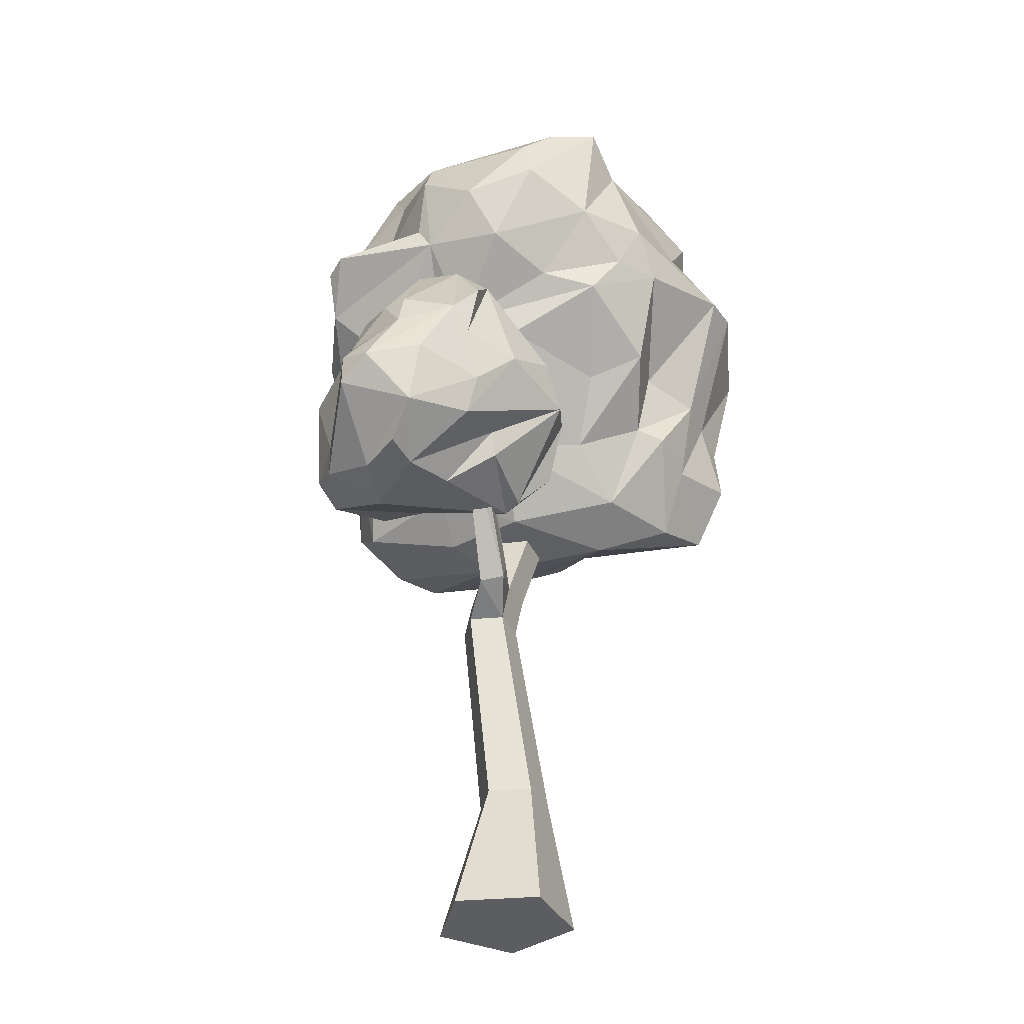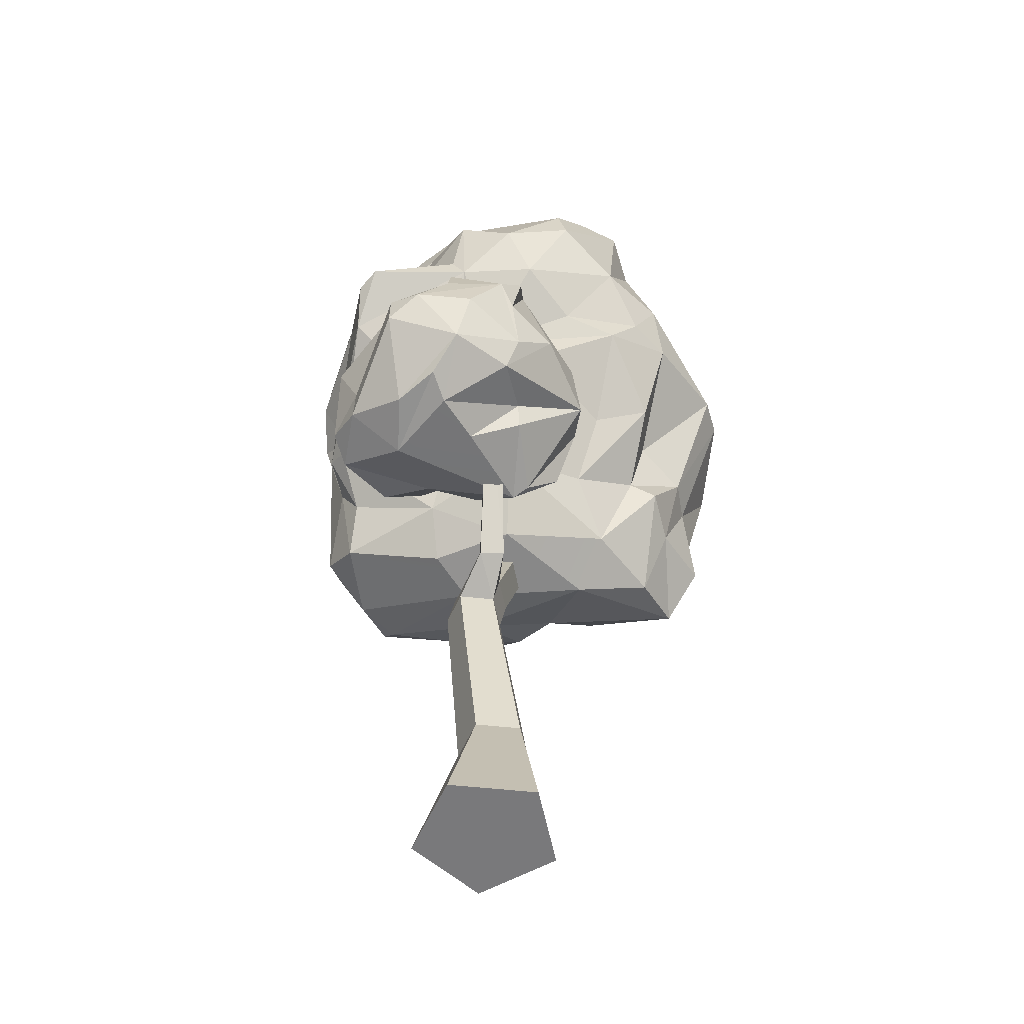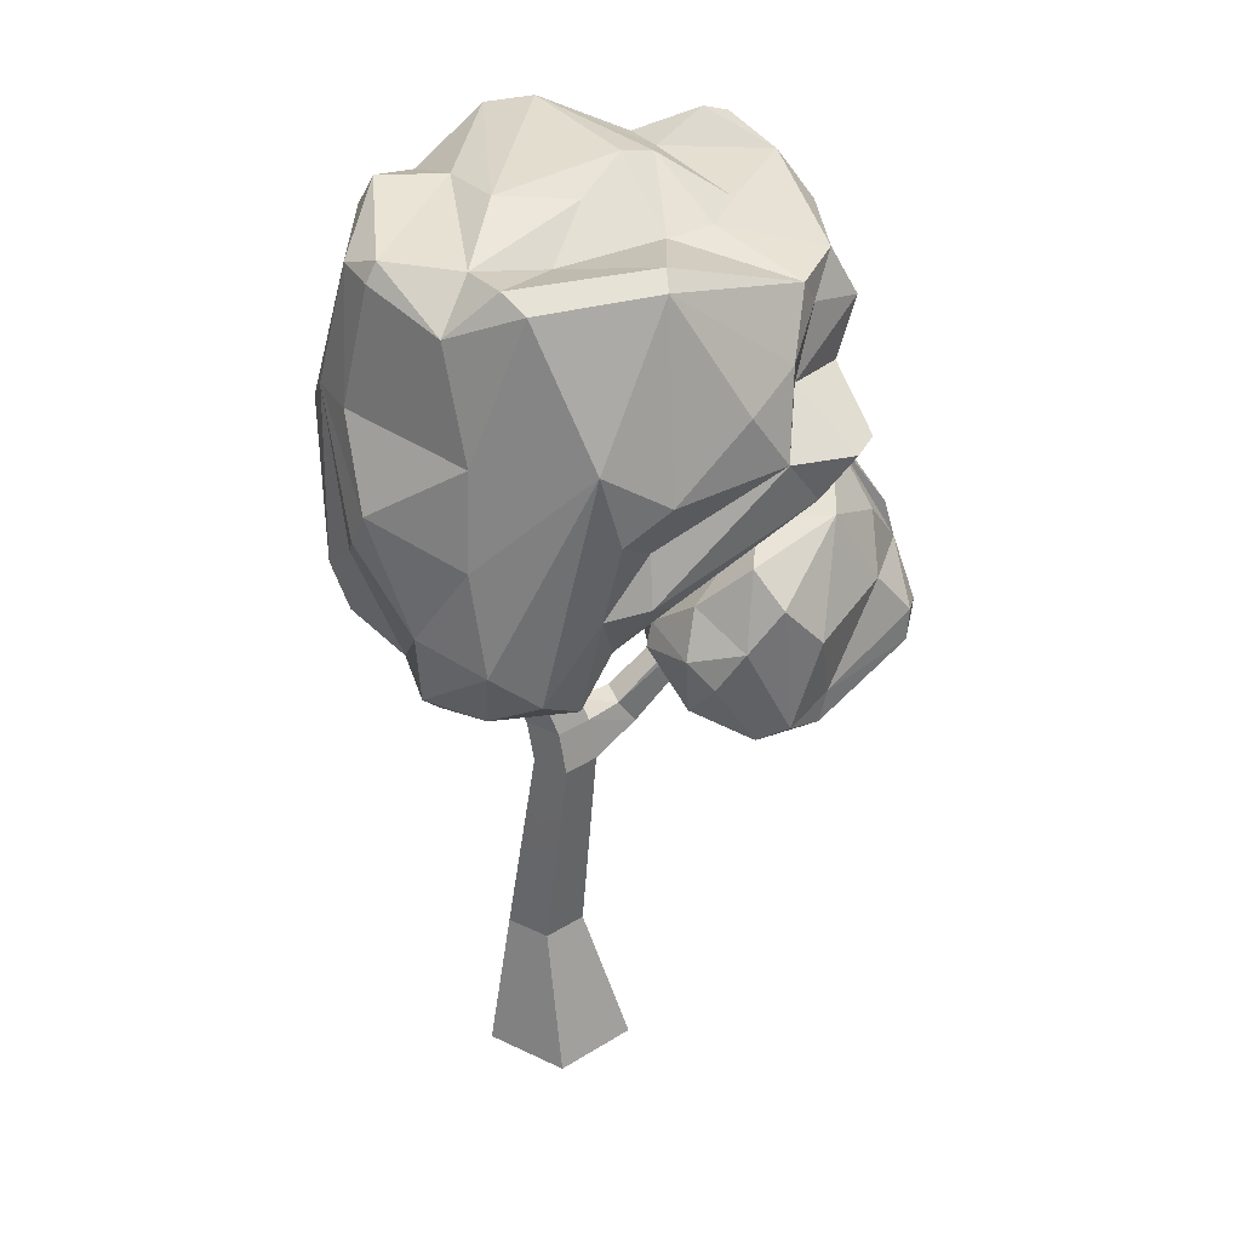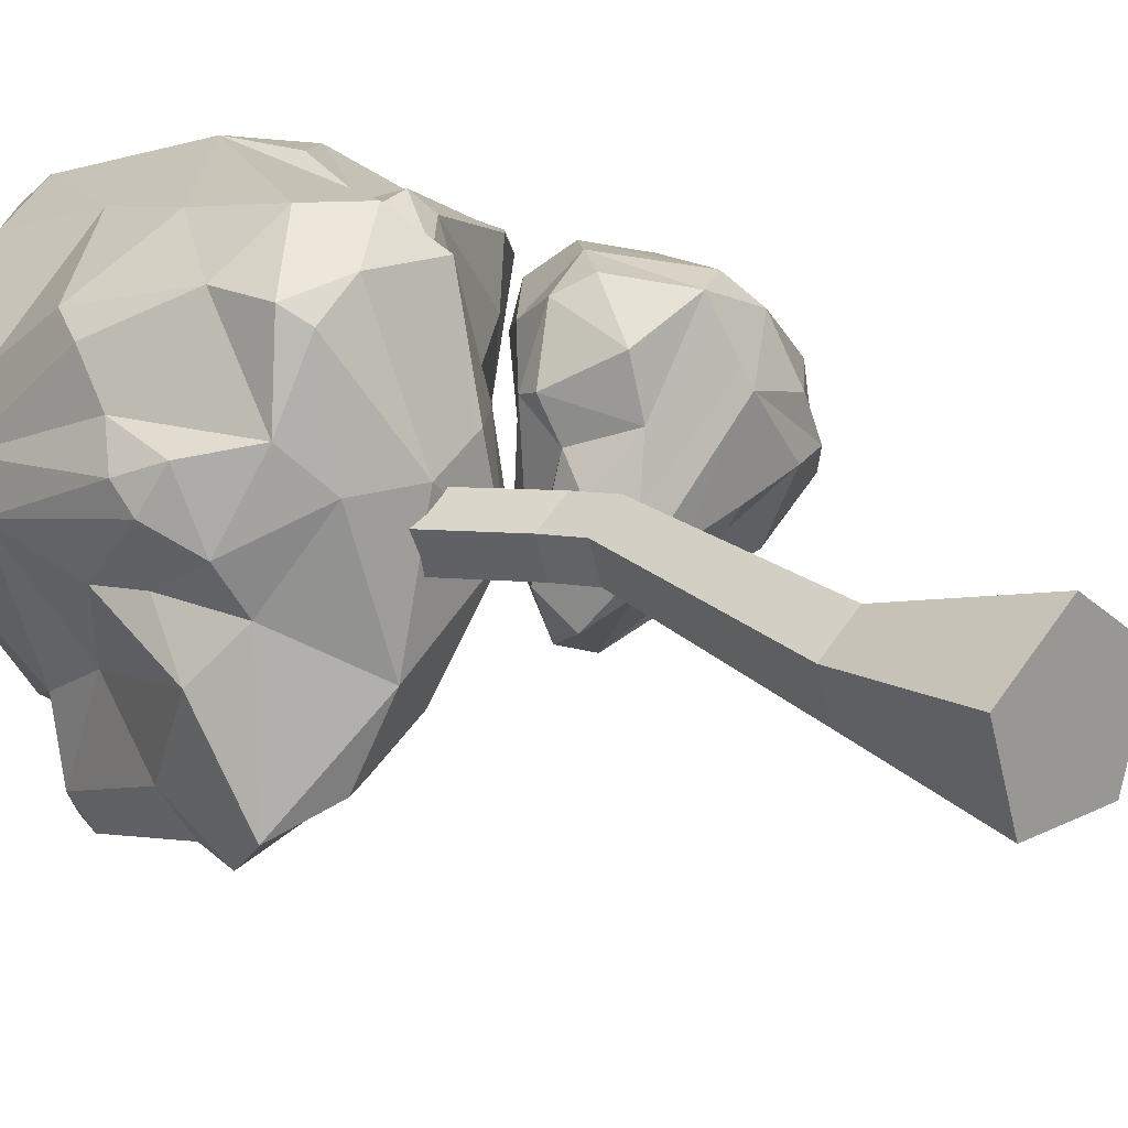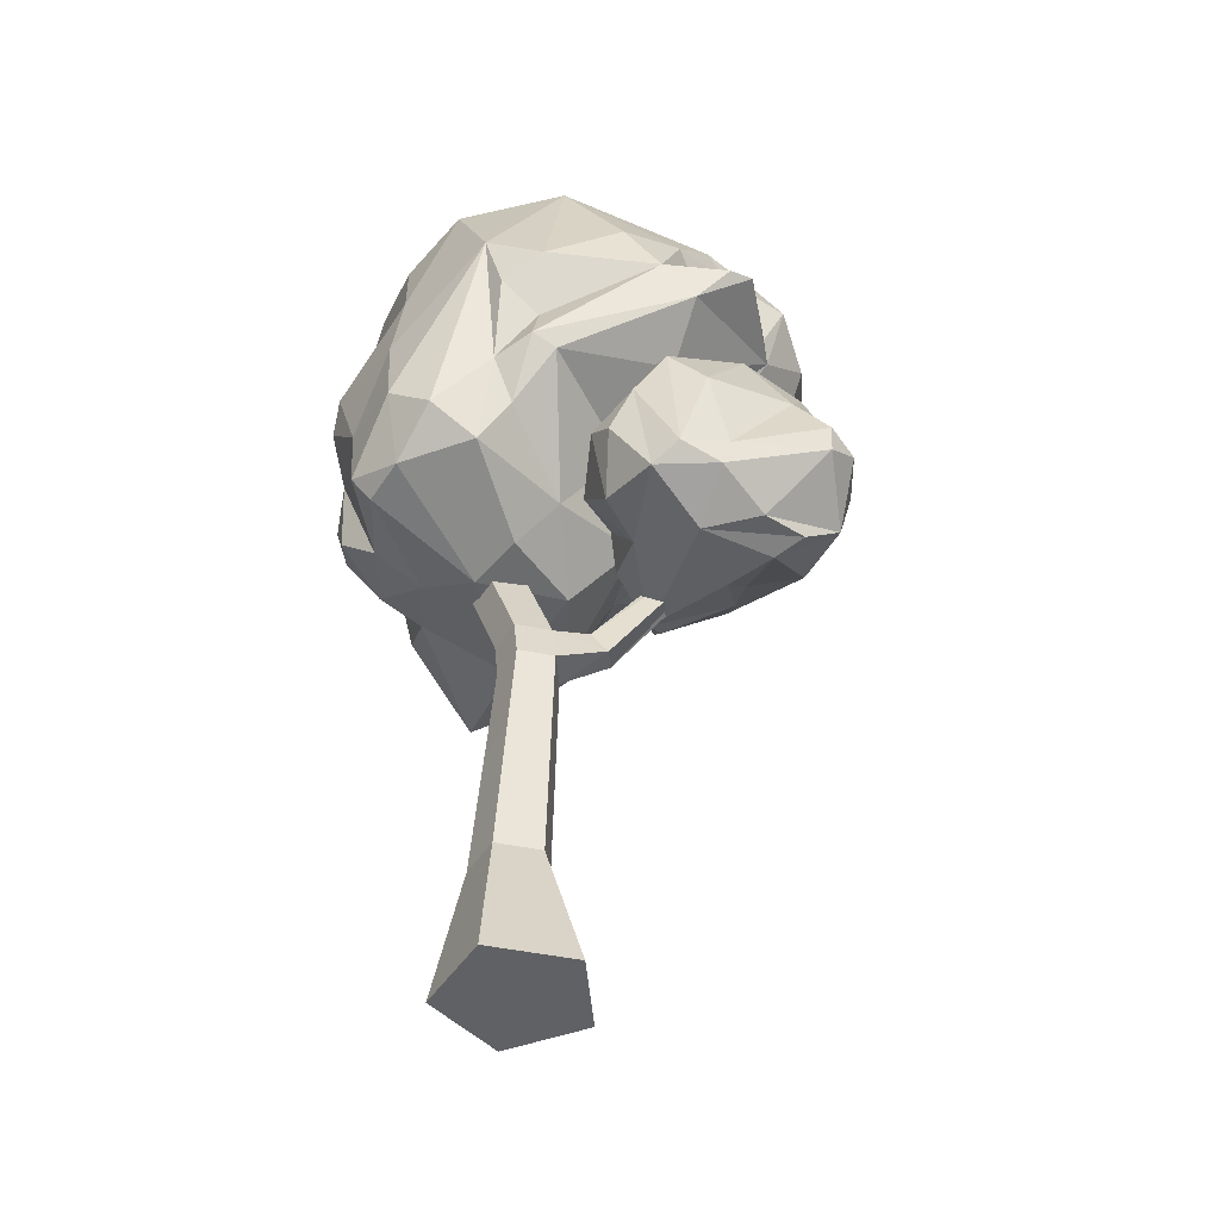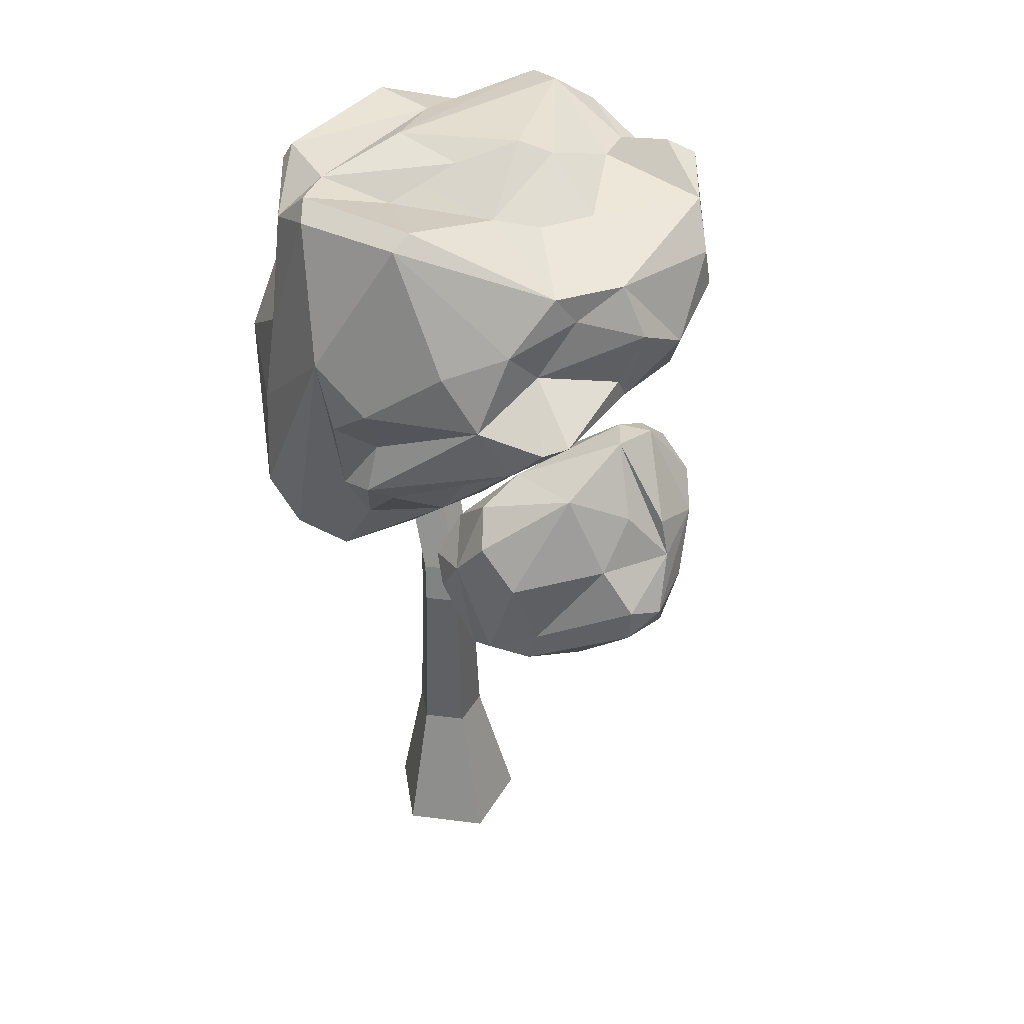
<metadata>
{"format":"obj","ext":"obj","renderer":"f3d","projection":"perspective","resolution":1024,"background":"white","views":[{"elev":-36.2,"azim":113.9,"up":"+Y"},{"elev":-57.9,"azim":101.1,"up":"+Y"},{"elev":34.8,"azim":-4.2,"up":"+Y"},{"elev":18.1,"azim":-43.4,"up":"+Z"},{"elev":-46.9,"azim":22.1,"up":"+Y"},{"elev":39.0,"azim":44.5,"up":"+Y"}]}
</metadata>
<code>
o SM_Env_Tree_07
v -76.89 -264.5 33.78
v -64.31 -183.8 25.08
v -61.27 -264.5 -12.49
v -56.18 -183.8 0.994
v -37.71 -264.5 62.94
v -43.92 -183.8 40.25
v 2.128 -264.5 34.68
v -23.18 -183.8 25.54
v -12.44 -264.5 -11.94
v -30.77 -183.8 1.282
v -37.24 -264.5 21.39
v -73.46 35.67 4.391
v -79.95 35.67 23.64
v -63.46 35.67 18.49
v -63.65 35.67 35.77
v -47.08 35.67 24.01
v -53.14 35.67 4.621
v -41.86 -63.22 15.92
v -48.35 -63.22 35.17
v -32.05 -63.22 47.3
v -15.48 -63.22 35.55
v -21.54 -63.22 16.15
v -51.81 -40.1 32.12
v -45.31 -40.1 12.87
v -35.51 -40.1 44.25
v -18.94 -40.1 32.5
v 77.74 30.78 0.4491
v 75.87 30.82 -7.67
v 71.81 38.41 0.1948
v 69.94 38.45 -7.924
v -25 -40.1 13.11
v 6.723 -52.14 18.45
v 2.298 -49.69 4.756
v -6.978 -35.74 7.233
v -2.552 -38.19 20.92
v 60.75 -10.67 94.39
v 77.6 -1.84 97.59
v 54.03 46.4 100.9
v 39.26 23.72 98.52
v 94.23 -10.21 81.59
v 72.24 69.09 97.89
v 98.33 6.924 79.32
v 142.9 15.03 48.7
v 144 33.25 48
v 125.4 56.17 52.53
v 92.51 46.55 93.38
v 101.6 97.51 57.12
v 139.8 55.61 13.62
v 124.4 83.59 31.42
v 104.5 119.9 18.39
v 30.89 58.83 75.21
v 58.22 84.49 82.82
v 62.25 97.08 58.3
v 86.78 114.5 -0.6489
v 60.74 87.61 0.3067
v 134.1 76.45 13.16
v 104.2 114.9 -8.314
v 98.48 100 -26.67
v 116.6 82.74 -28.76
v 30.13 60.53 -12.58
v 89.6 108 -17.41
v 39.48 60.8 -33.31
v 62.9 55.71 -51.57
v 93.22 40.78 -43.06
v 47.79 31.13 -54.15
v 27.29 34.76 -46.59
v 19.82 39.87 -21.94
v 5.617 23.78 -15.86
v 119.3 49.52 -23.66
v 109.1 20.12 -25.61
v 104.3 -0.1298 -17.04
v 71.28 7.411 -17.86
v 100.1 -23.13 22.3
v 71.26 -20.69 11.76
v 64.89 -5.59 -17.46
v 13.15 6.071 -31.71
v 12.1 2.108 21.09
v 23.79 -13.14 -14.81
v 20.24 -16.19 -4.847
v 72.51 -25.24 56.89
v 32.53 -8.685 47.47
v 132.8 -2.37 8.062
v 118.3 -17.96 25.31
v 105 -20.61 49.24
v 149.5 26.87 29.55
v 137.9 31.74 -0.9713
v 128.7 64.77 -18.35
v 15.61 17.56 37.23
v 8.755 24.12 58.37
v 11.69 36.91 54.5
v 28.65 -3.822 76.31
v 25.81 35.46 89.65
v -112 27.94 62.71
v -103.6 34.39 109.3
v -105.6 70.32 109.7
v -71.99 63.25 134.9
v -73 25.56 116.9
v -46.63 45.04 134.7
v -27.8 27.66 115.2
v -17.16 83.58 121.8
v -19.19 171.7 136.2
v -79.05 116.6 125.8
v -8.998 132.8 134.5
v -77.06 167.2 117.9
v -126.6 130 94.46
v -11.64 57.43 108.6
v 5.896 91.3 124.3
v 15.59 85.1 113.8
v 87.02 126.4 88.95
v 105.7 146.8 83.95
v 70.98 151.7 98.87
v 5.439 117.4 115.5
v 14.6 150.8 131.4
v 51.97 182.3 107.3
v 13.59 245 104.2
v 74.45 192.9 78.05
v 77.72 172.9 58.98
v 88.33 205.3 40.04
v 81.8 220.8 49.87
v 13.41 251.8 92.22
v -86.73 224.2 100.7
v -119.2 236 67.83
v -48.91 241.2 114.7
v -59.95 248.2 103.1
v -35.29 237.5 62
v -73.5 245.7 77.9
v -114.1 246.1 64.79
v -19.8 253.9 24.43
v -61.25 259.2 28.9
v -79.48 253.2 -10.2
v 19.05 237.6 34.27
v 0.4983 264.5 -4.76
v 42.63 237.1 20.82
v 99 221.1 14.31
v 54.84 237.2 -8.264
v 17.2 259.4 -14.75
v -36.69 264.5 -73.77
v 21.58 244.3 -55.23
v 46.77 254.4 -78.52
v 10.97 241.7 -79.73
v -62.11 258.2 -81.92
v -96.9 235.9 -54.76
v -24.67 248.3 -94.61
v -78.15 224.9 -90.8
v -42.28 221.1 -112.5
v -55.08 188.4 -106.8
v -14.95 188.3 -113
v -35.81 158.2 -134.1
v -58.37 159.8 -136.2
v -105.2 162.2 -116.3
v -111.7 168.6 -66.39
v -113.3 158.4 -104
v 37.24 226.9 -91.11
v 60.58 248.1 -87.2
v 69.54 171.9 -82.8
v 35.05 172.7 -107.6
v 40.3 148 -94.55
v 16.35 148 -109.7
v -33.96 105.9 -84.86
v 0.2151 98.37 -92.03
v -38.07 70.55 -74.39
v -60.63 95.31 -104.8
v 48.09 125.8 -78.74
v 7.376 86.35 -59.56
v -14.78 51.75 -41.89
v -43.82 61.5 -89.56
v -46.47 23.85 -50.83
v -110.4 144.1 -117.9
v -105.8 85.84 -105
v -124.1 86.13 -77.96
v -83.35 92.61 -104.2
v -110.7 58.1 -106.8
v -73.11 53.16 -91.69
v -87.58 19.76 -73.18
v -122 28.59 -84.67
v -73.01 8.077 -31.1
v -115.8 36.57 -3.779
v -134.8 53.14 -28.76
v -21.25 8.476 7.46
v -60.29 3.238 43
v -93.12 13.74 41.49
v 56.31 98.02 -26.47
v 13.79 43.46 -1.493
v -6.415 31.4 54.49
v -31.43 8.892 56.1
v 21.7 78.78 34.7
v -130.3 40.99 20.38
v -95.35 23.36 101.1
v 63.76 104 64.2
v 101.8 150.6 12.87
v 64.9 112.9 5.891
v 96.61 148.3 -31.2
v 114.2 150.2 71.99
v 64.09 133.9 -50.66
v 100.7 191.8 -57.79
v 112.8 176.2 -19.65
v 100.6 214.3 -52.88
v 113.6 194.1 12.07
v 82.68 235.9 -66.32
v 103.2 163.6 20.81
v -130.3 76.41 0.987
v -146 61.98 34.31
v -138.2 102.7 -1.045
v -149.5 151.2 15.14
v -114.2 131.9 -46.98
v -137.6 52.69 55.88
v -146.9 75.18 46.52
v -135.5 91.8 63.87
v -133.1 111.4 86.34
v -145.1 168.9 34.92
v -129.5 236.2 44.82
v -133.3 170.9 63.51
v -115.6 254.8 -7.368
v -124.1 234.9 -18.23
f 1 2 3
f 3 2 4
f 5 6 1
f 1 6 2
f 7 8 5
f 5 8 6
f 7 9 8
f 8 9 10
f 9 3 10
f 10 3 4
f 1 3 11
f 5 1 11
f 7 5 11
f 9 7 11
f 3 9 11
f 12 13 14
f 13 15 14
f 15 16 14
f 16 17 14
f 17 12 14
f 4 2 18
f 18 2 19
f 2 6 19
f 19 6 20
f 6 8 20
f 20 8 21
f 10 22 8
f 8 22 21
f 4 18 10
f 10 18 22
f 19 23 18
f 18 23 24
f 20 25 19
f 19 25 23
f 21 26 20
f 20 26 25
f 27 28 29
f 29 28 30
f 22 18 31
f 31 18 24
f 26 16 25
f 25 16 15
f 25 15 23
f 23 15 13
f 24 23 12
f 12 23 13
f 31 24 17
f 17 24 12
f 26 31 16
f 16 31 17
f 21 22 32
f 32 22 33
f 22 31 33
f 33 31 34
f 26 35 31
f 31 35 34
f 21 32 26
f 26 32 35
f 32 33 27
f 27 33 28
f 33 34 28
f 28 34 30
f 35 29 34
f 34 29 30
f 32 27 35
f 35 27 29
f 36 37 38
f 36 38 39
f 36 40 37
f 38 37 41
f 40 42 37
f 40 43 42
f 42 43 44
f 42 44 45
f 37 42 46
f 46 42 45
f 46 45 47
f 46 47 41
f 45 48 49
f 45 49 47
f 47 49 50
f 51 38 52
f 37 46 41
f 38 41 52
f 41 47 52
f 51 52 53
f 52 47 53
f 47 50 53
f 53 50 54
f 53 54 55
f 50 56 57
f 54 50 57
f 58 57 59
f 55 54 60
f 54 57 61
f 61 57 58
f 60 54 61
f 60 61 62
f 61 58 63
f 58 64 63
f 61 63 62
f 63 65 62
f 62 65 66
f 60 62 67
f 67 62 66
f 67 66 68
f 58 59 69
f 58 69 64
f 64 69 70
f 64 70 71
f 65 64 71
f 63 64 65
f 65 71 72
f 72 71 73
f 74 72 73
f 75 72 74
f 68 66 76
f 68 76 77
f 66 65 78
f 65 72 75
f 78 65 75
f 76 78 79
f 77 76 79
f 76 66 78
f 79 80 81
f 77 79 81
f 78 75 79
f 75 74 79
f 80 74 73
f 79 74 80
f 73 82 83
f 73 83 80
f 80 83 84
f 80 84 40
f 81 80 36
f 80 40 36
f 40 84 43
f 84 82 43
f 43 82 85
f 85 82 86
f 43 85 44
f 44 85 48
f 84 83 82
f 73 71 82
f 71 70 82
f 82 70 86
f 86 70 87
f 87 70 69
f 87 69 59
f 87 59 57
f 87 57 56
f 45 44 48
f 85 87 48
f 85 86 87
f 48 87 56
f 48 56 50
f 48 50 49
f 77 81 88
f 81 89 88
f 88 89 90
f 68 77 88
f 68 88 67
f 81 36 91
f 81 91 89
f 36 39 91
f 39 38 92
f 91 92 89
f 91 39 92
f 89 92 90
f 90 92 51
f 60 90 55
f 92 38 51
f 90 51 53
f 55 90 53
f 88 90 67
f 67 90 60
f 93 94 95
f 94 96 95
f 97 98 96
f 94 97 96
f 97 99 98
f 98 99 100
f 96 101 102
f 96 98 101
f 98 100 101
f 101 100 103
f 102 101 104
f 95 102 105
f 95 96 102
f 102 104 105
f 99 106 100
f 106 107 100
f 106 108 107
f 108 109 107
f 109 110 111
f 107 109 111
f 112 107 111
f 100 112 103
f 100 107 112
f 112 113 103
f 112 111 113
f 103 113 101
f 113 111 114
f 113 114 115
f 101 113 115
f 114 111 116
f 111 110 117
f 111 117 116
f 116 117 118
f 114 116 115
f 115 116 119
f 116 118 119
f 115 119 120
f 104 121 122
f 104 101 123
f 104 123 121
f 121 123 124
f 123 101 115
f 115 120 123
f 123 120 124
f 124 120 125
f 124 125 126
f 122 121 127
f 121 126 127
f 121 124 126
f 126 128 129
f 126 130 127
f 126 125 128
f 125 131 128
f 128 131 132
f 126 129 130
f 129 128 132
f 125 120 131
f 120 119 131
f 133 119 134
f 131 119 133
f 133 134 135
f 133 135 136
f 131 136 132
f 131 133 136
f 137 132 136
f 136 135 138
f 138 139 140
f 137 136 138
f 137 138 140
f 130 129 141
f 142 130 141
f 129 132 137
f 137 143 141
f 141 129 137
f 141 144 142
f 141 143 145
f 141 145 144
f 144 145 146
f 146 145 147
f 147 148 146
f 146 148 149
f 150 146 149
f 144 146 151
f 151 146 150
f 151 150 152
f 137 140 143
f 140 153 143
f 143 153 145
f 145 153 147
f 140 139 154
f 153 154 155
f 140 154 153
f 153 155 156
f 156 155 157
f 156 157 158
f 147 153 156
f 147 156 148
f 148 156 158
f 148 158 159
f 159 160 161
f 148 159 162
f 162 159 161
f 157 163 158
f 158 163 160
f 159 158 160
f 160 163 164
f 160 164 165
f 161 160 165
f 162 161 166
f 166 161 167
f 152 150 168
f 168 169 170
f 152 168 170
f 150 149 168
f 168 149 171
f 168 171 169
f 169 171 172
f 170 169 172
f 149 162 171
f 149 148 162
f 171 162 173
f 162 166 173
f 173 166 174
f 170 172 175
f 172 171 173
f 172 173 175
f 175 173 174
f 175 174 176
f 175 176 177
f 178 175 177
f 174 166 167
f 174 167 176
f 176 167 179
f 176 179 180
f 176 180 181
f 177 176 181
f 161 165 167
f 165 164 182
f 165 183 167
f 167 183 179
f 165 182 183
f 179 183 184
f 185 179 184
f 183 186 184
f 184 108 106
f 185 184 99
f 99 184 106
f 187 177 181
f 187 181 93
f 180 179 185
f 181 180 188
f 180 185 99
f 180 99 97
f 188 180 97
f 188 97 94
f 93 181 188
f 93 188 94
f 108 184 186
f 108 186 189
f 108 189 109
f 189 186 190
f 186 191 190
f 190 191 192
f 109 193 110
f 189 190 109
f 109 190 193
f 183 182 191
f 186 183 191
f 182 164 163
f 182 163 191
f 191 163 194
f 163 157 194
f 191 194 192
f 192 195 196
f 196 195 197
f 198 196 134
f 134 196 197
f 194 155 192
f 194 157 155
f 192 155 195
f 197 195 199
f 195 154 199
f 195 155 154
f 199 154 139
f 197 199 134
f 199 139 138
f 134 199 135
f 135 199 138
f 110 193 117
f 117 193 200
f 193 190 200
f 200 190 198
f 190 192 196
f 190 196 198
f 117 200 198
f 117 198 118
f 118 198 134
f 118 134 119
f 175 178 170
f 177 187 201
f 187 202 201
f 178 177 201
f 178 201 203
f 201 202 203
f 203 202 204
f 170 178 205
f 170 205 152
f 178 203 205
f 205 203 204
f 187 206 202
f 187 93 206
f 207 206 208
f 202 206 207
f 206 93 208
f 93 95 208
f 208 95 209
f 209 95 105
f 209 105 210
f 208 209 210
f 202 207 204
f 207 208 210
f 204 207 210
f 204 210 211
f 210 105 212
f 105 104 212
f 212 104 122
f 210 212 211
f 211 212 122
f 211 122 127
f 211 127 213
f 213 127 130
f 152 205 151
f 151 205 204
f 204 211 214
f 204 214 151
f 214 213 142
f 214 211 213
f 213 130 142
f 151 214 144
f 144 214 142

</code>
